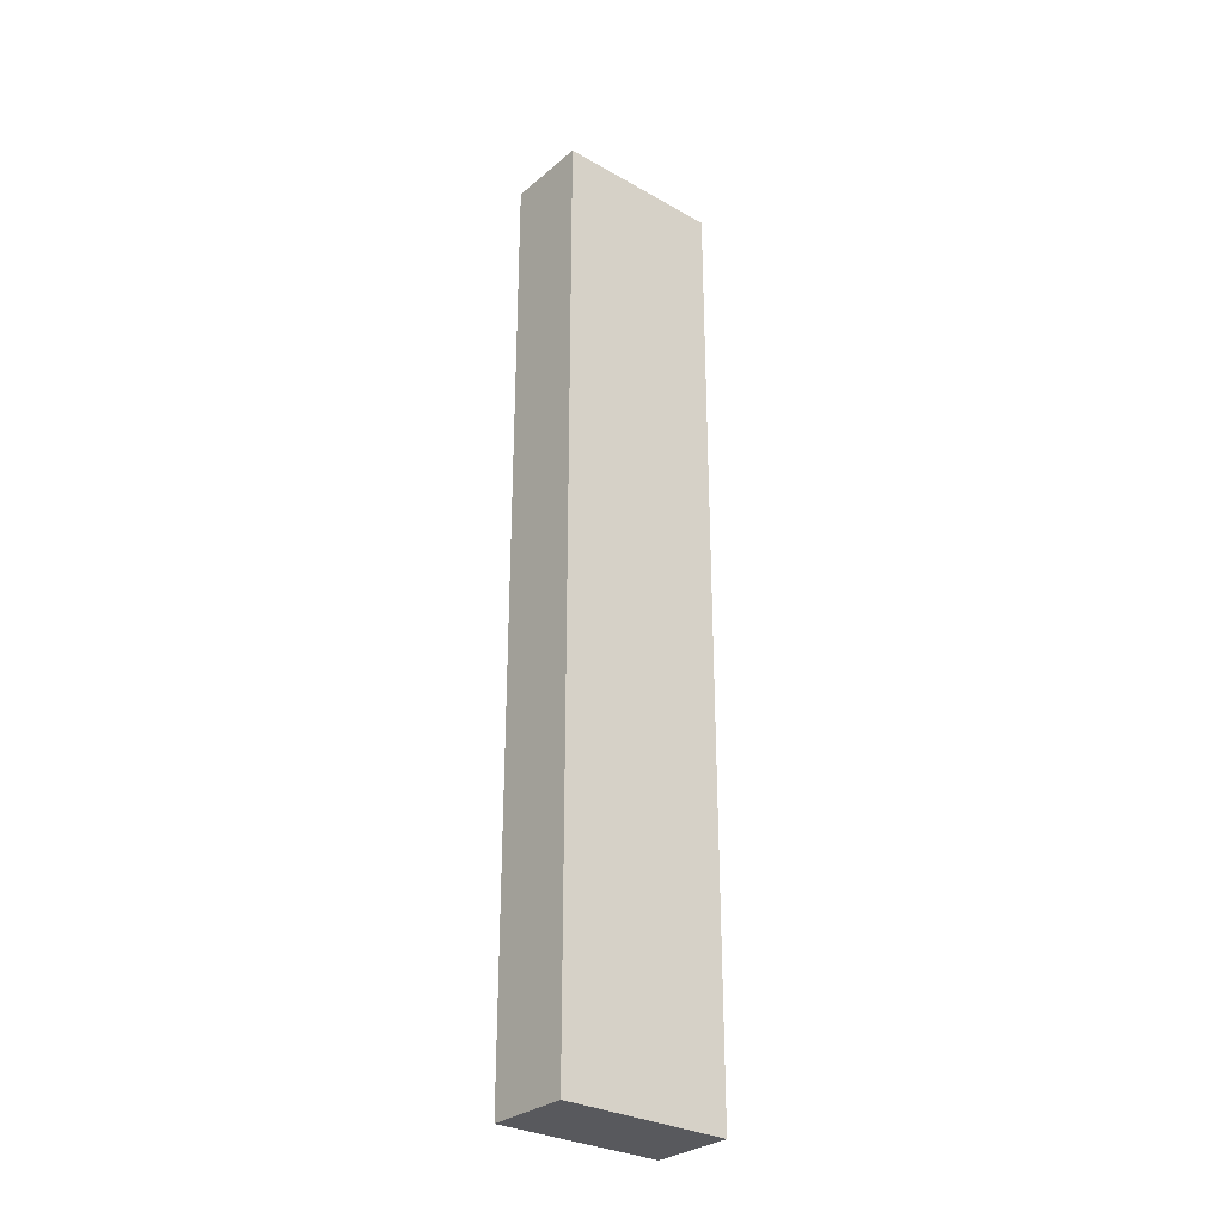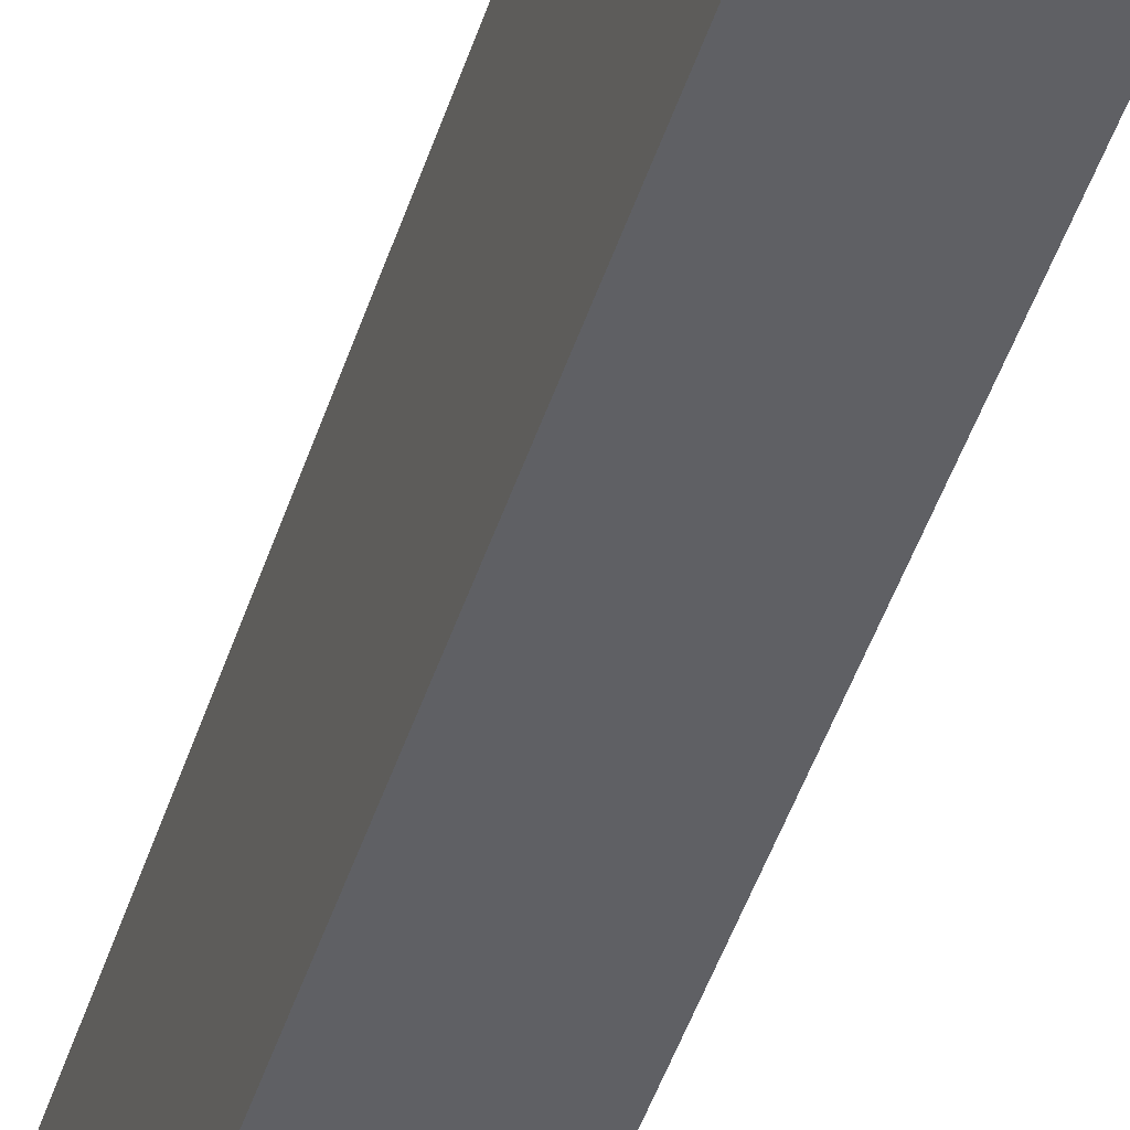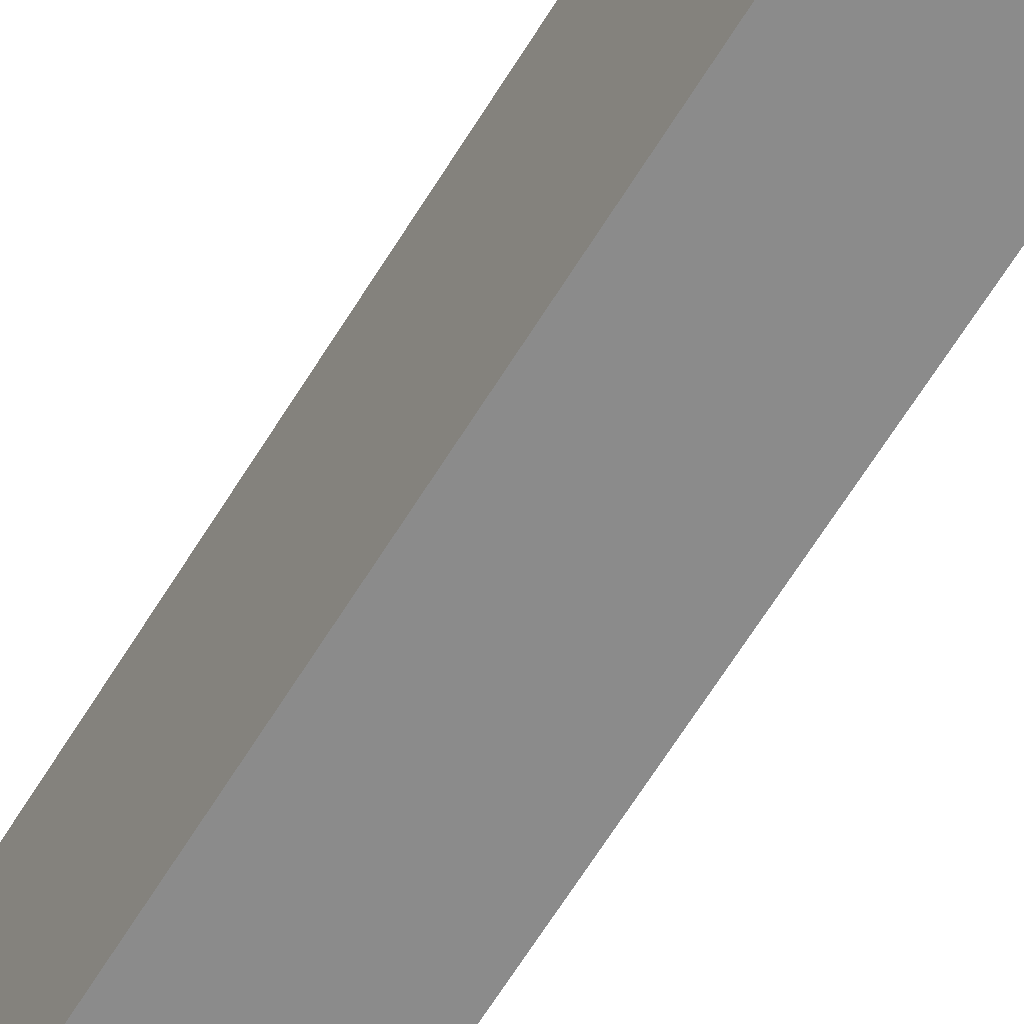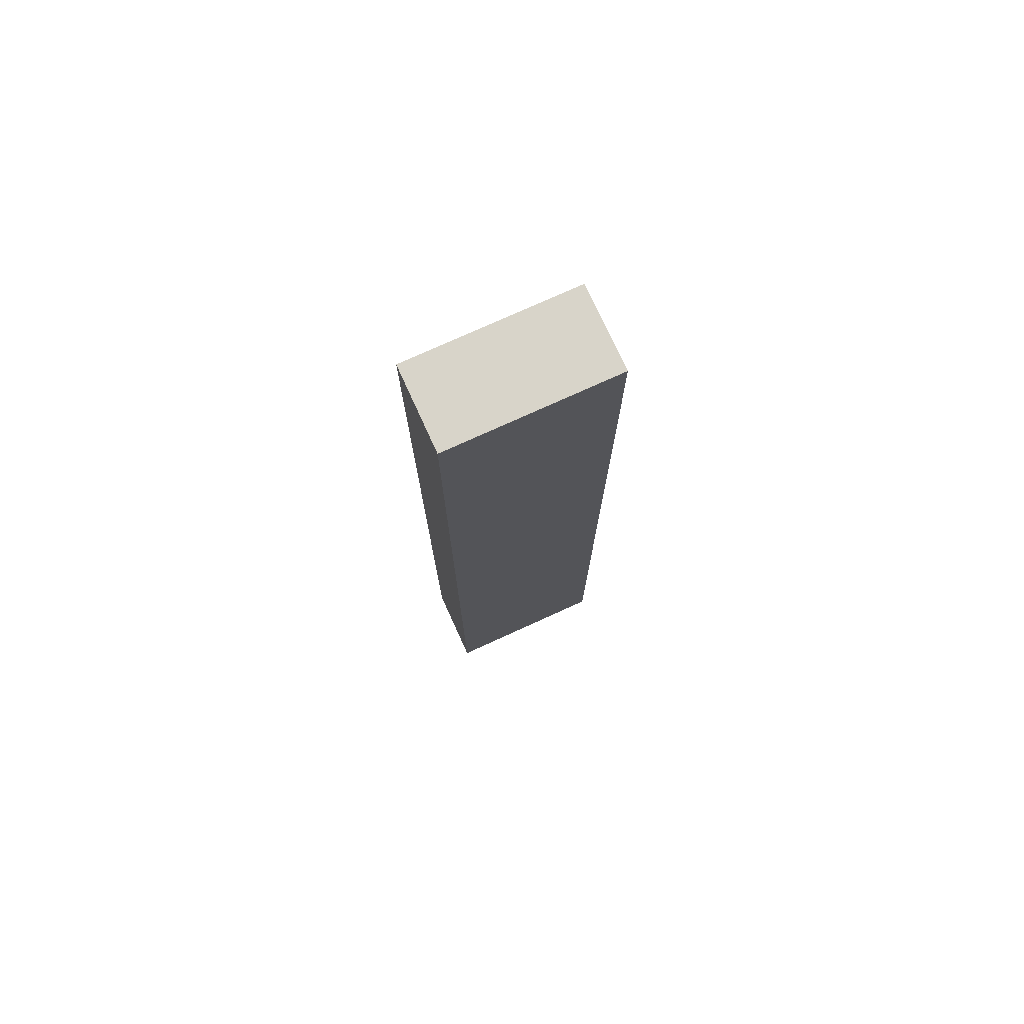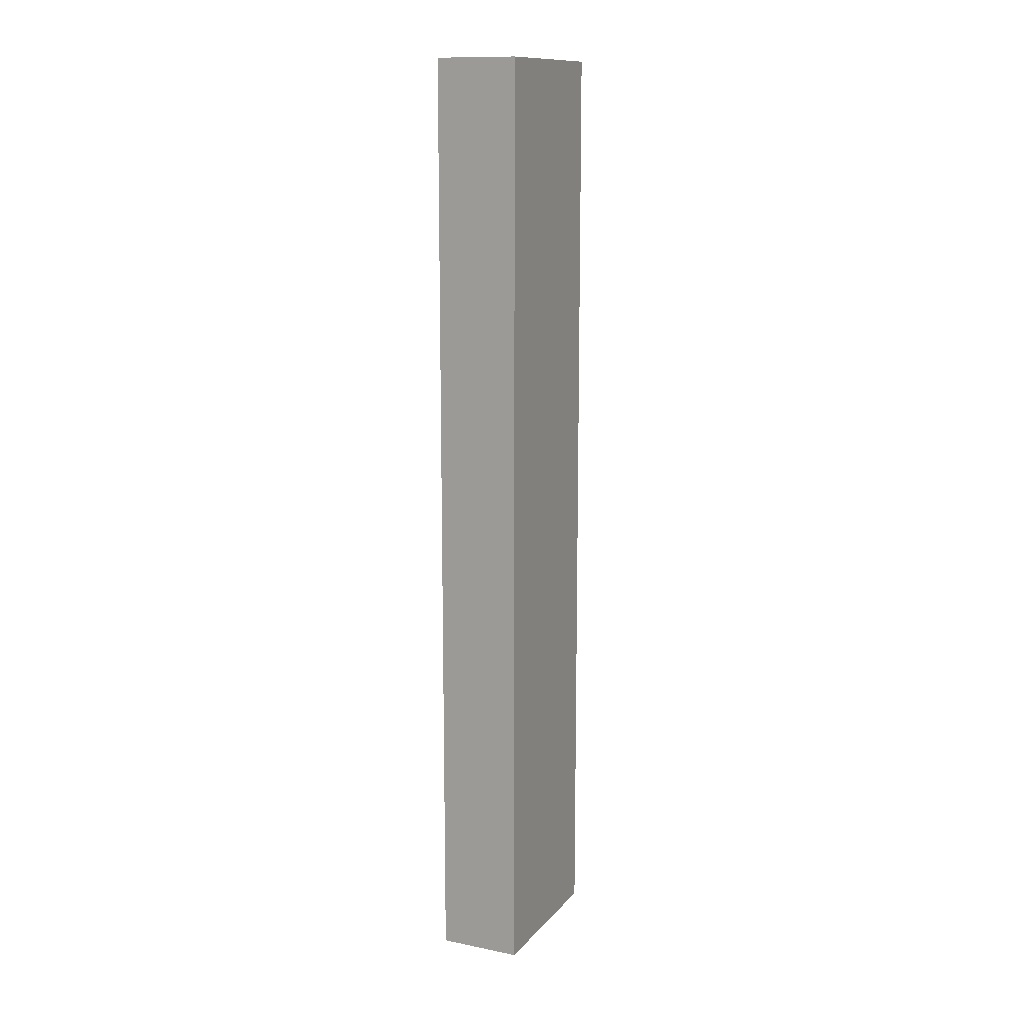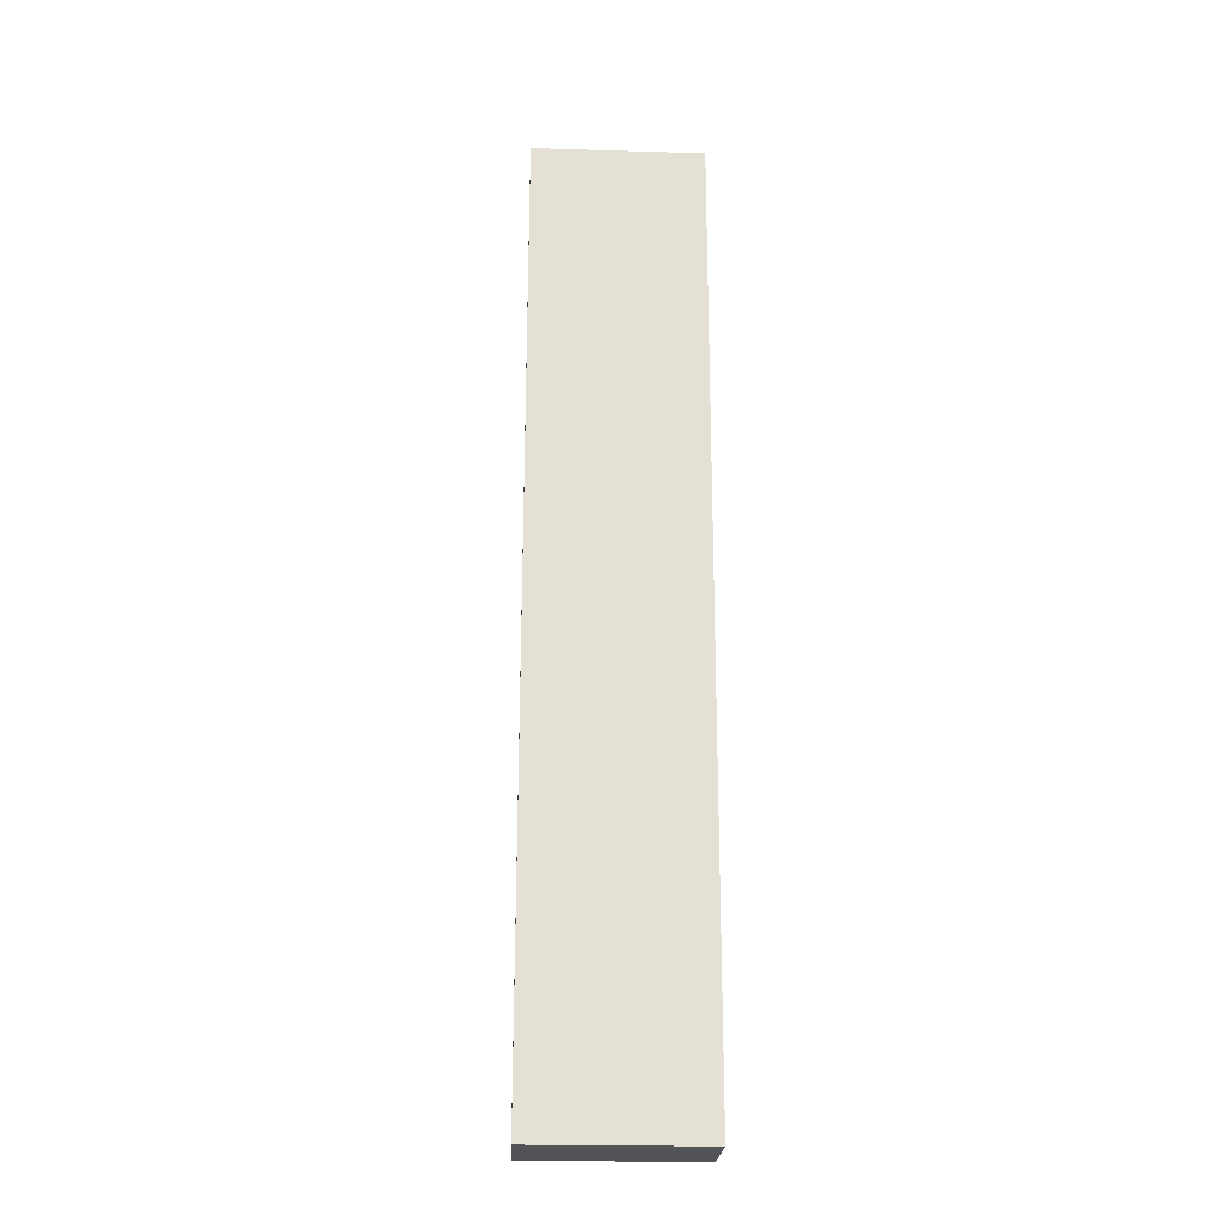
<metadata>
{"format":"obj","ext":"obj","renderer":"f3d","projection":"perspective","resolution":1024,"background":"white","views":[{"elev":-29.8,"azim":50.4,"up":"+Y"},{"elev":-44.5,"azim":-17.0,"up":"+Z"},{"elev":-63.8,"azim":148.6,"up":"+Z"},{"elev":75.6,"azim":-114.5,"up":"+Y"},{"elev":12.8,"azim":-155.3,"up":"+Y"},{"elev":-23.2,"azim":-92.9,"up":"+Y"}]}
</metadata>
<code>
o Cube
v -0.1754 2.589 0.3848
v -0.1754 -2.331 0.3848
v -0.6096 -2.331 0.3848
v -0.6096 2.589 0.3848
v -0.1754 2.589 1.267
v -0.1754 -2.331 1.267
v -0.6096 -2.331 1.267
v -0.6096 2.589 1.267
f 1 2 3 4
f 5 8 7 6
f 1 5 6 2
f 2 6 7 3
f 3 7 8 4
f 5 1 4 8

</code>
